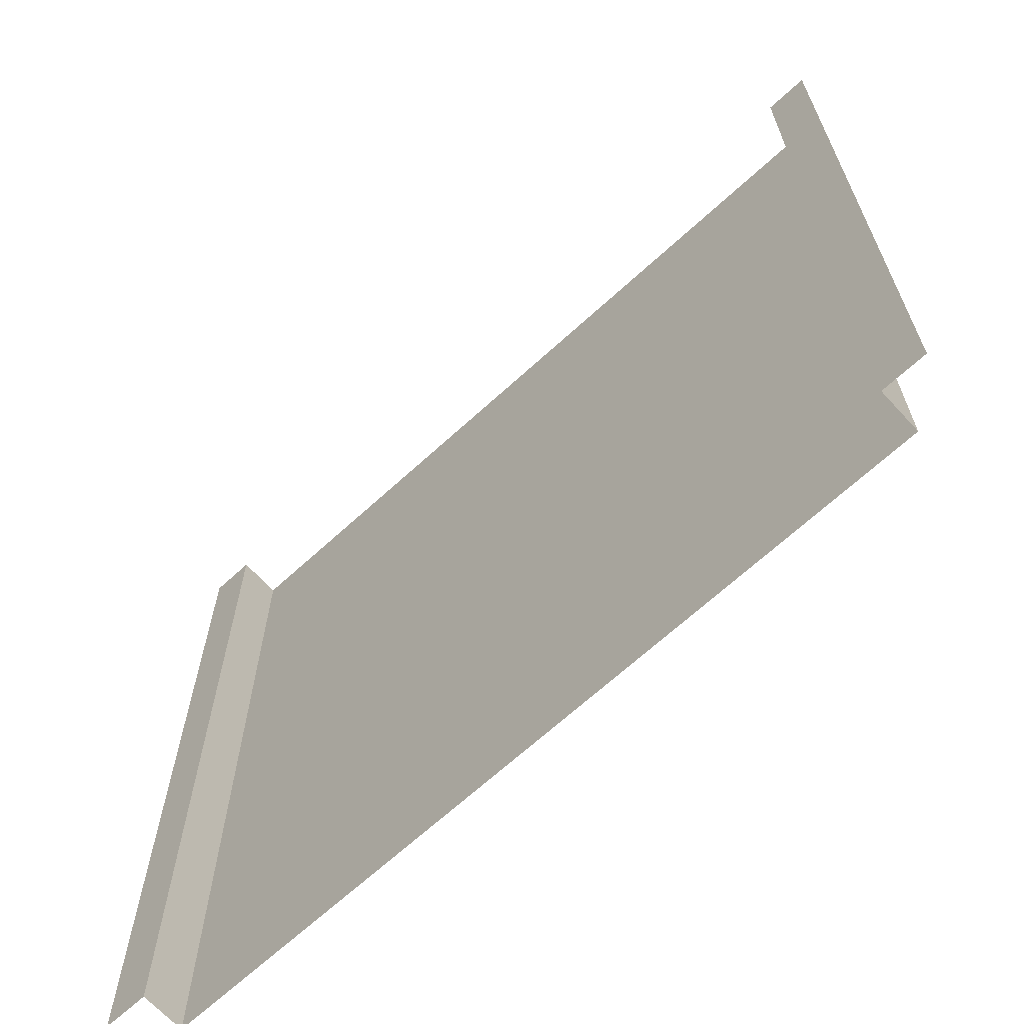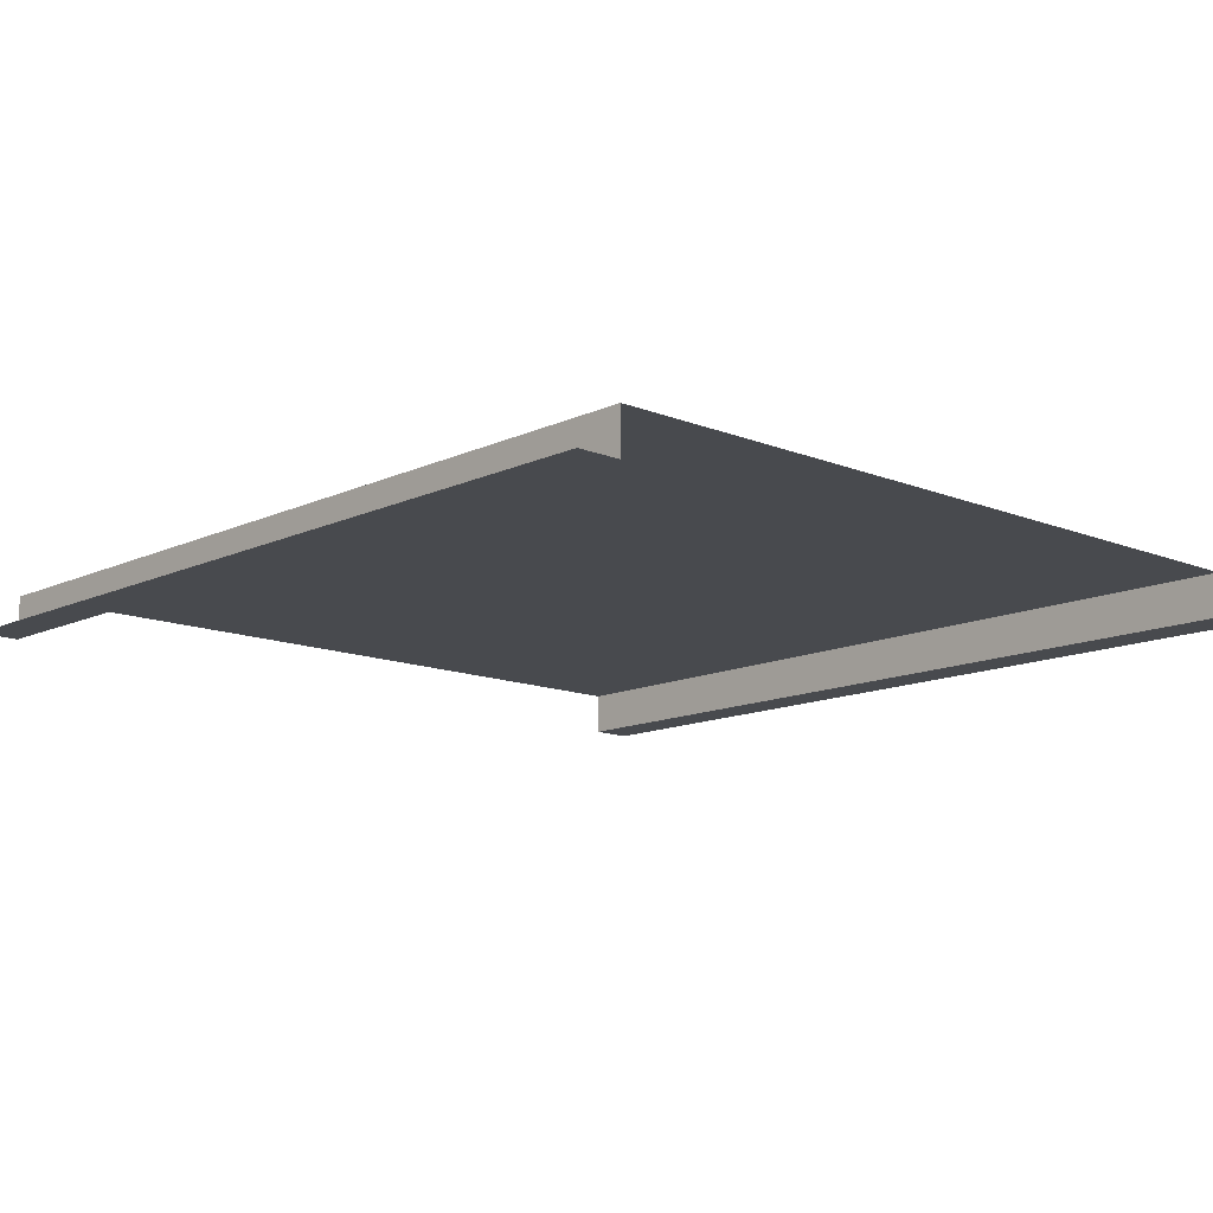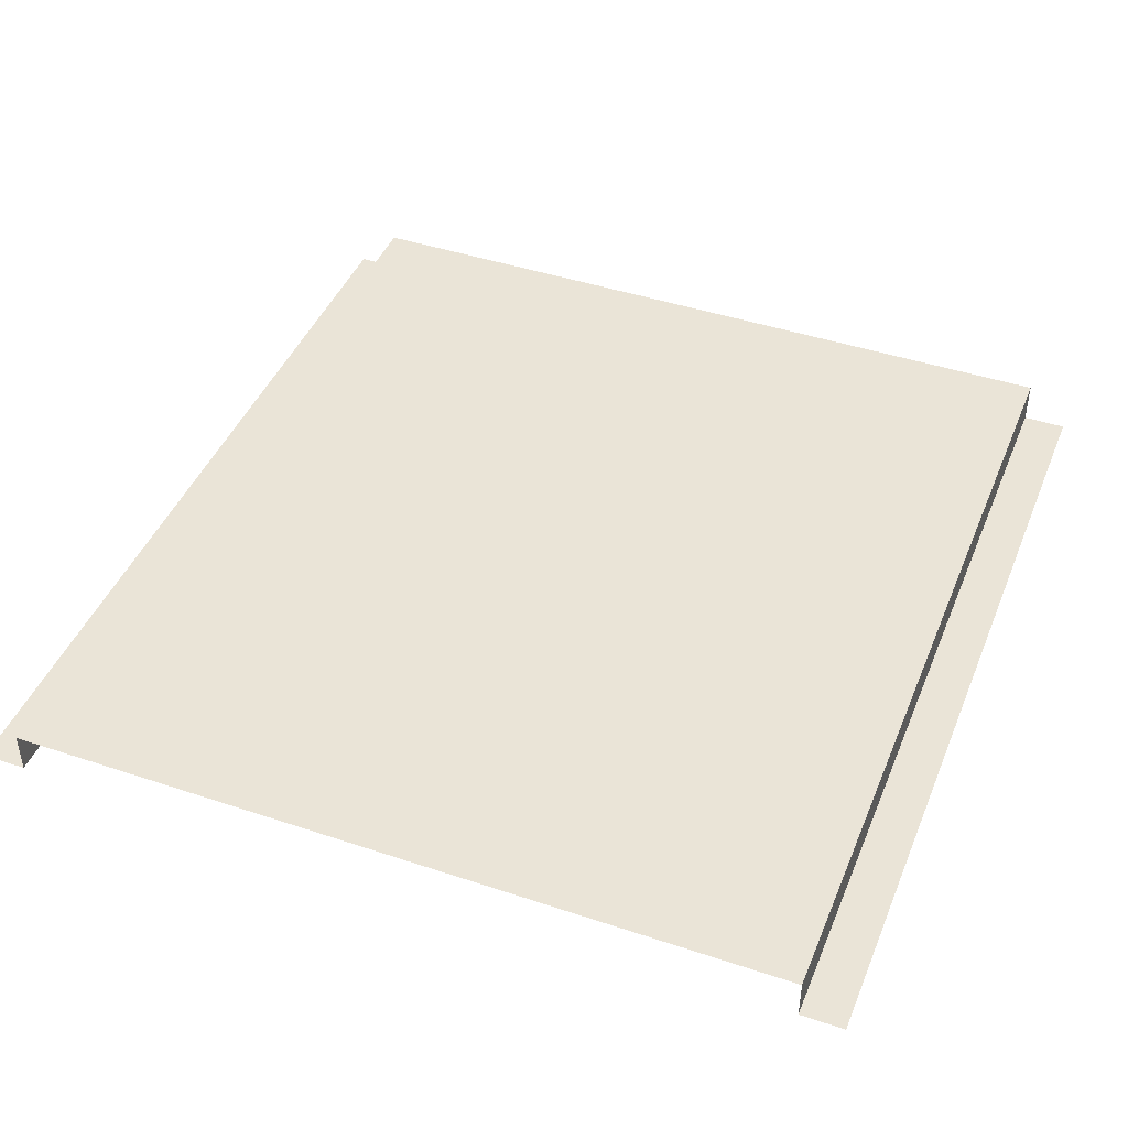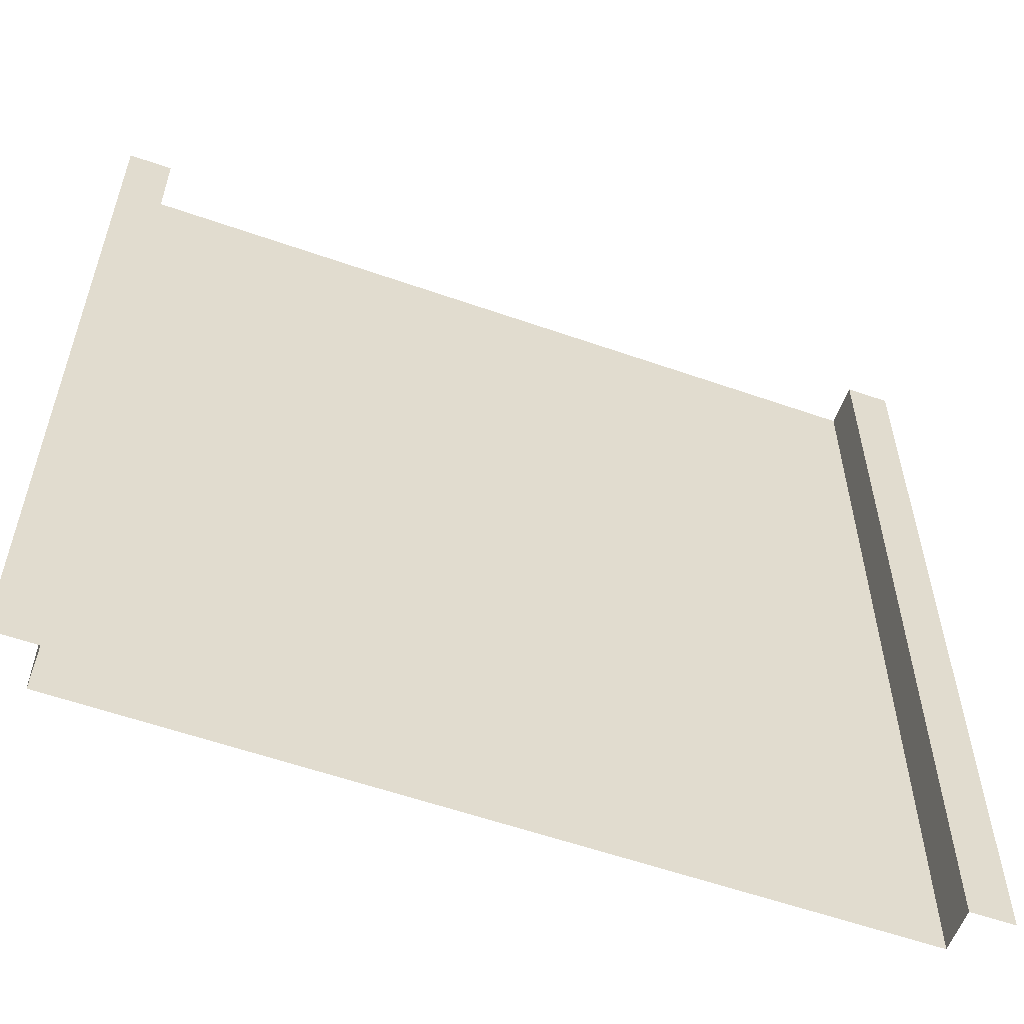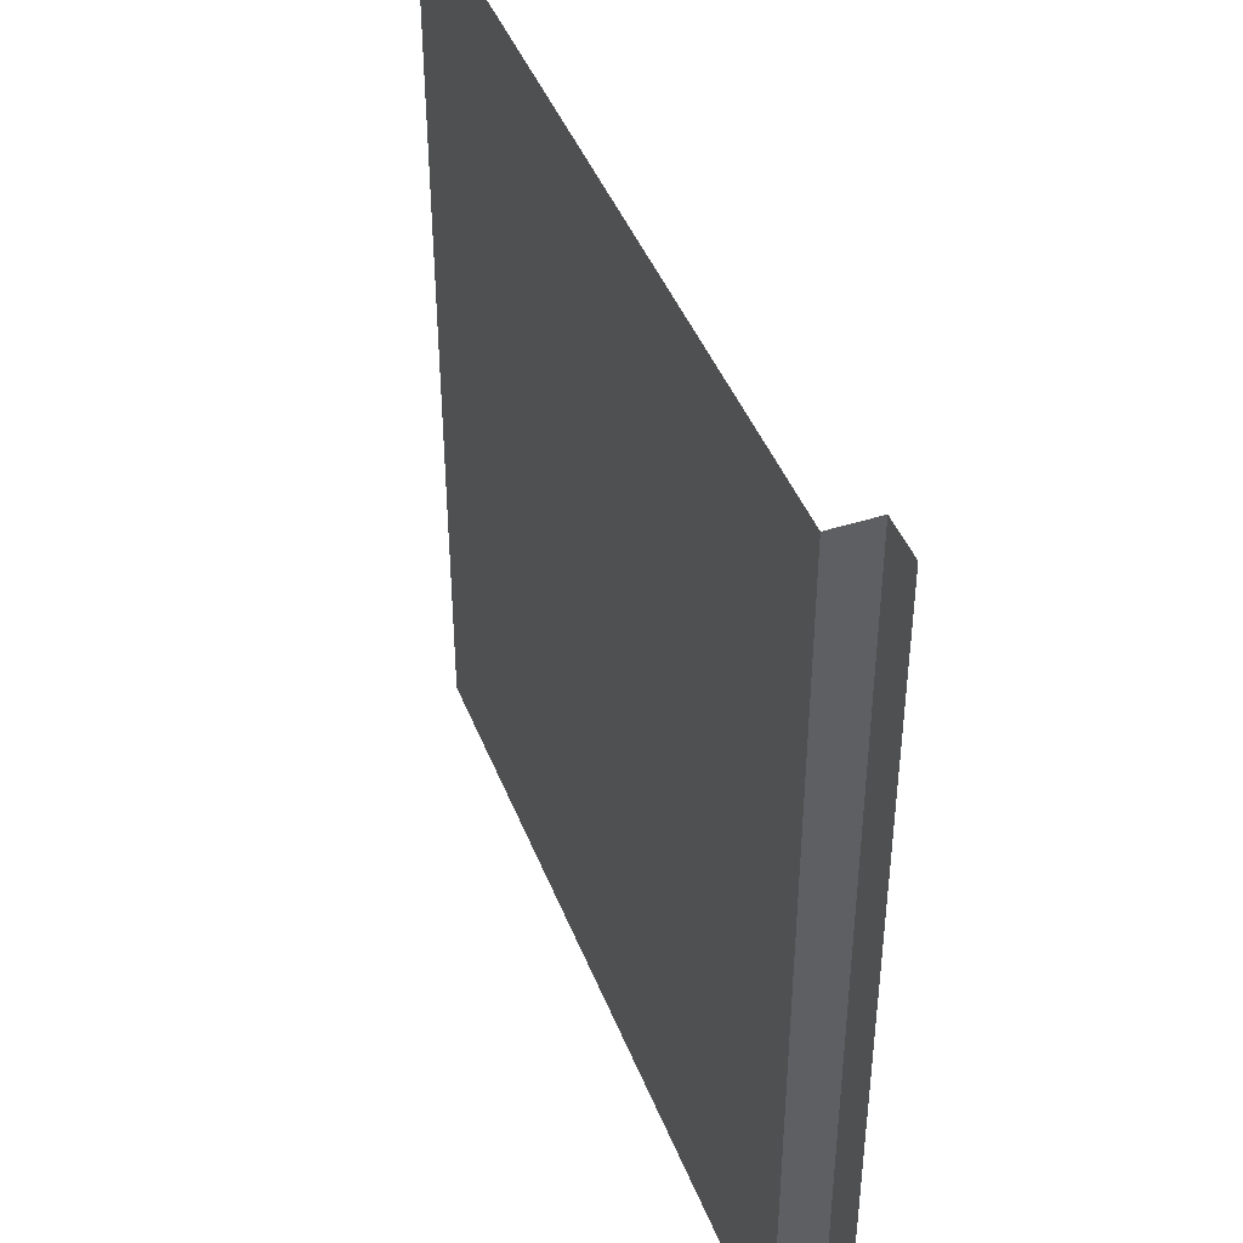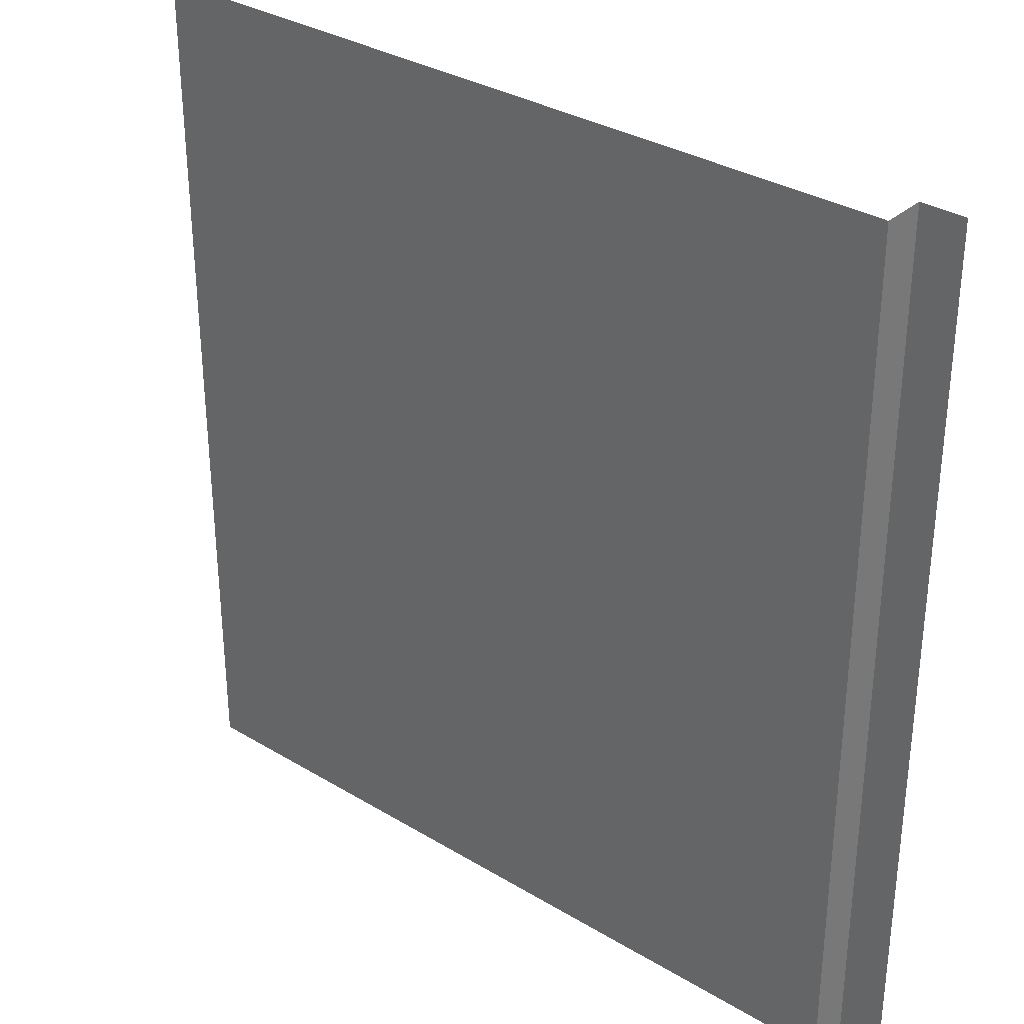
<metadata>
{"format":"obj","ext":"obj","renderer":"f3d","projection":"perspective","resolution":1024,"background":"white","views":[{"elev":-67.1,"azim":-137.4,"up":"+Y"},{"elev":-12.8,"azim":-43.0,"up":"+Z"},{"elev":43.9,"azim":21.4,"up":"+Z"},{"elev":-57.7,"azim":160.0,"up":"+Y"},{"elev":44.0,"azim":69.4,"up":"+Y"},{"elev":32.7,"azim":39.9,"up":"+Y"}]}
</metadata>
<code>
o Straight_Edge_Wall
v 0 0 0.05
v 1 0 0.05
v 0 1 0.05
v 1 1 0.05
v 0.05 0 0.1
v 0.95 0 0.1
v 0.95 1 0.1
v 0.05 1 0.1
v 0.95 0 0.05
v 0.05 1 0.05
v 0.05 0 0.05
v 0.95 1 0.05
f 8 6 5
f 8 7 6
f 12 2 9
f 10 5 11
f 3 11 1
f 7 9 6
f 12 4 2
f 10 8 5
f 3 10 11
f 7 12 9

</code>
